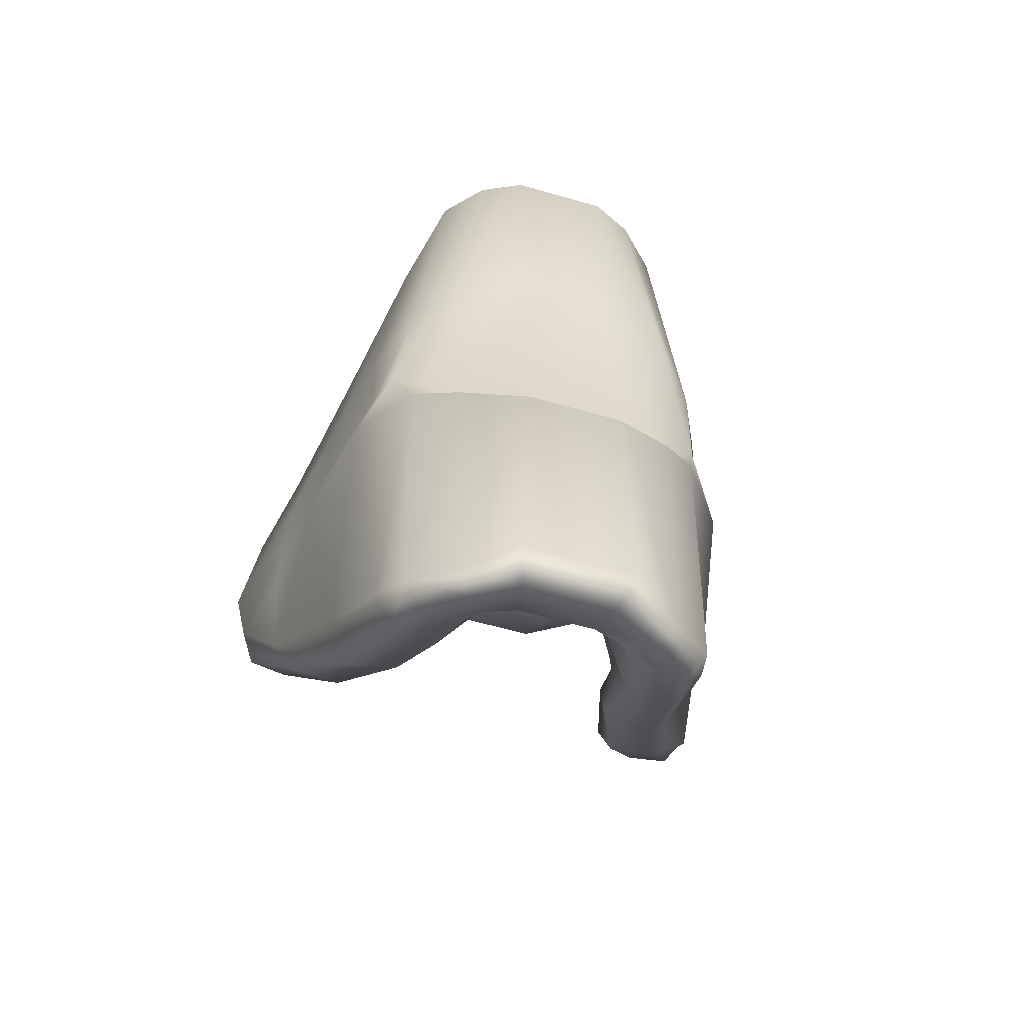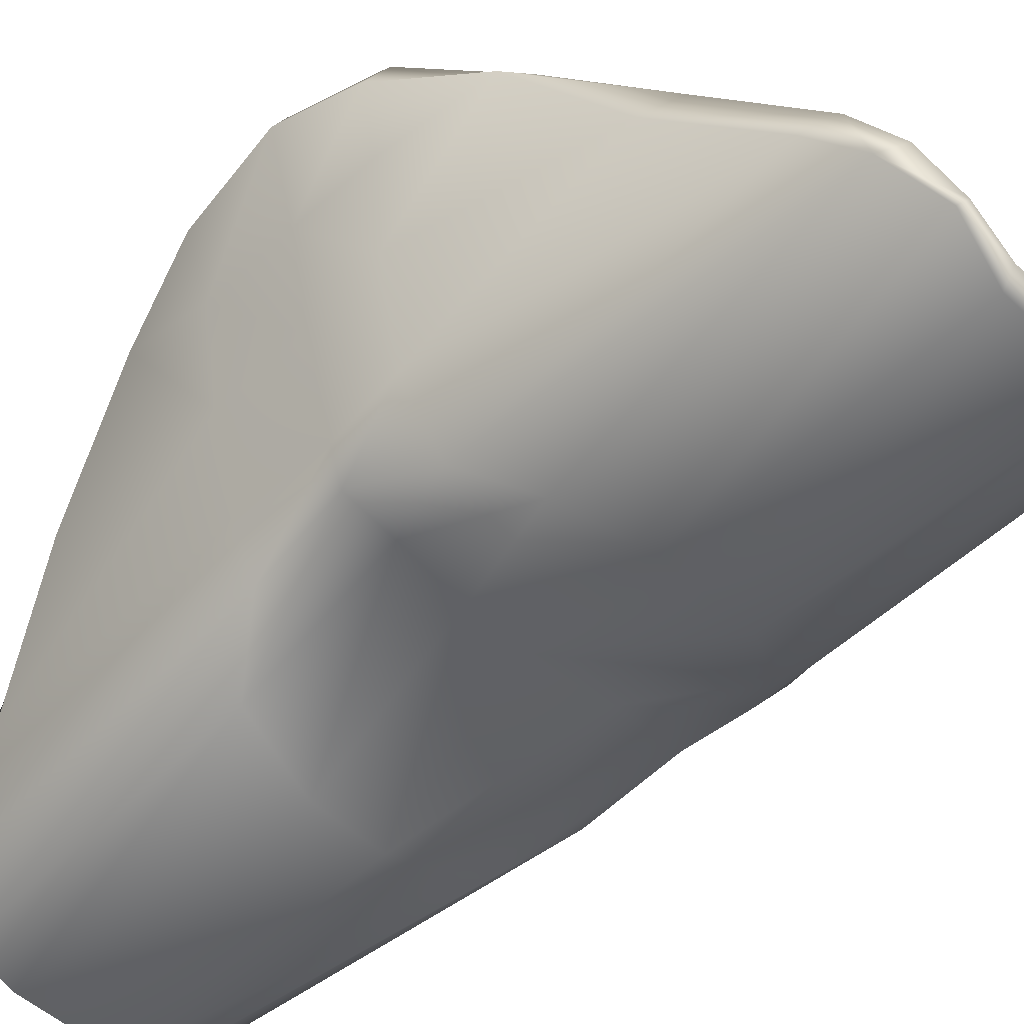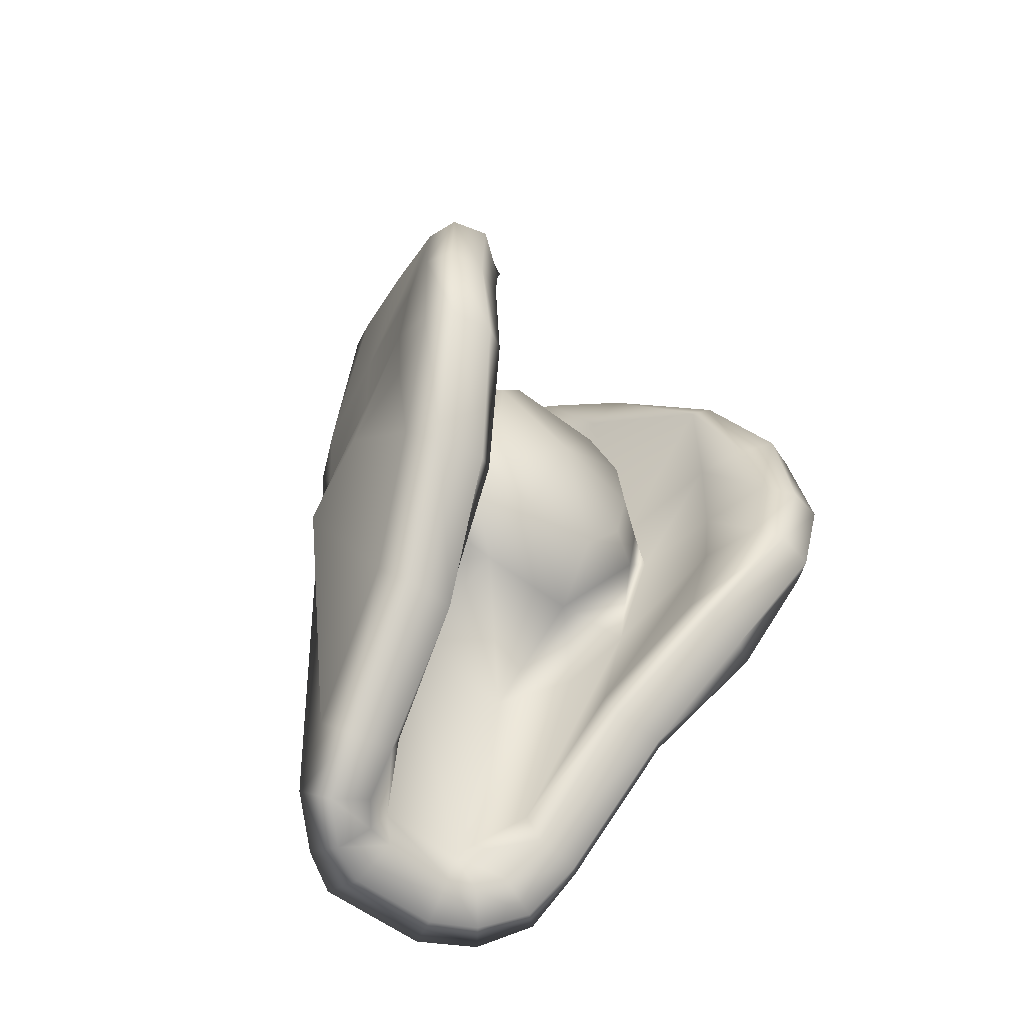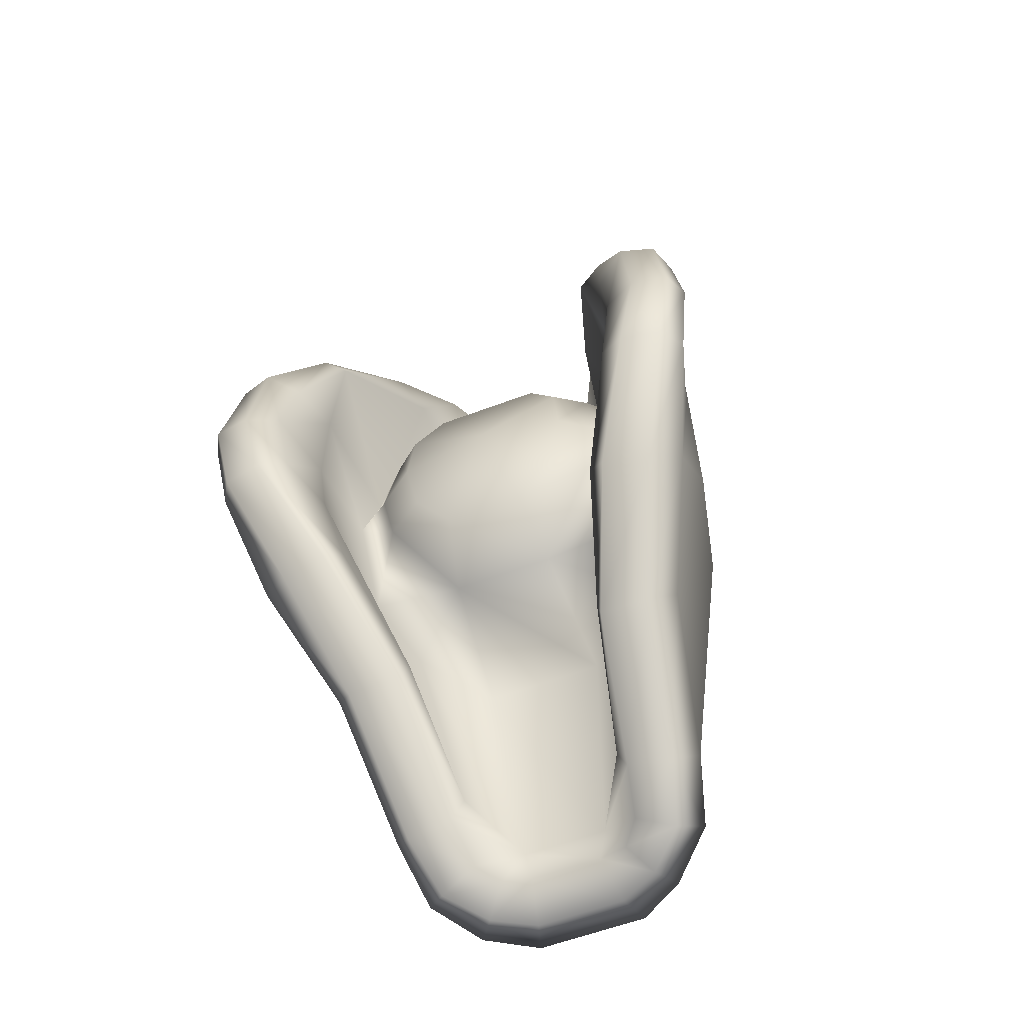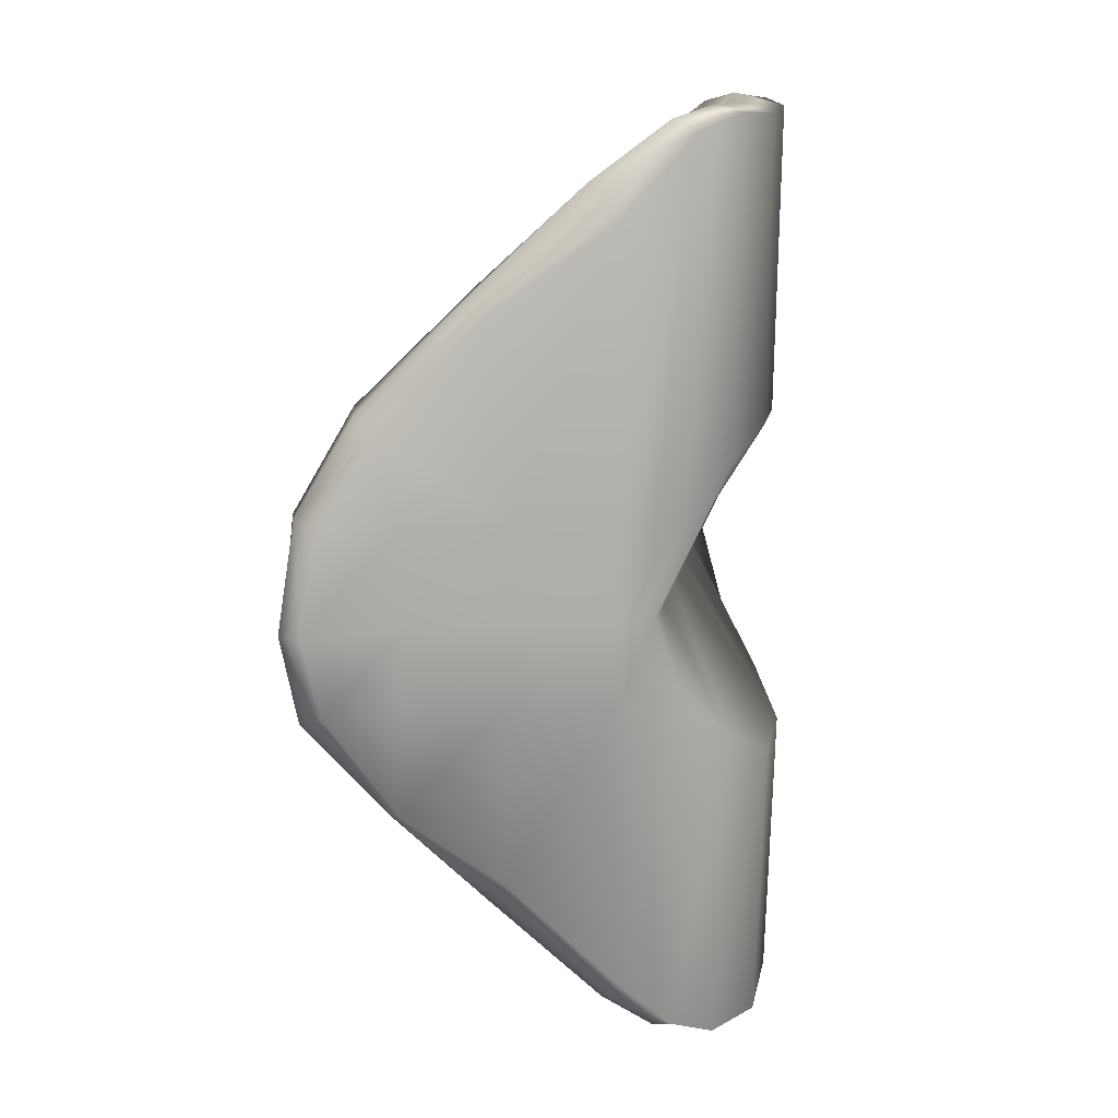
<metadata>
{"format":"obj","ext":"obj","renderer":"f3d","projection":"perspective","resolution":1024,"background":"white","views":[{"elev":-60.8,"azim":-16.3,"up":"+Z"},{"elev":-49.5,"azim":133.8,"up":"+Y"},{"elev":-55.9,"azim":140.9,"up":"+Z"},{"elev":-58.2,"azim":-158.5,"up":"+Z"},{"elev":15.9,"azim":-78.9,"up":"+Z"}]}
</metadata>
<code>
v 0.5543 0.805 -0.02901
v 0.4557 0.8691 -0.03024
v 0.4341 0.8495 0.1893
v 0.5272 0.7705 0.182
v 0.5279 0.7744 -0.1987
v 0.4138 0.8463 -0.2181
v 0.352 0.7448 0.3904
v 0.4765 0.6745 0.3587
v 0.4647 0.6425 -0.4147
v 0.3104 0.6956 -0.4213
v 0.372 0.4434 -0.5878
v 0.2212 0.4848 -0.6268
v 0.3247 0.2149 -0.8139
v 0.1886 0.2673 -0.8437
v 0.2082 0.03808 -0.9561
v 0.1329 0.1316 -0.9167
v 0.1697 0.1776 -0.8964
v 0.2937 0.1134 -0.9039
v 0.1118 -0.03652 -0.9437
v 0.07356 0.1153 -0.9095
v 0.2594 0.5204 0.6174
v 0.408 0.4768 0.5764
v 0.1952 0.3273 0.7832
v 0.3373 0.2284 0.7585
v 0.1754 0.1875 0.8917
v 0.2762 0.08551 0.9211
v 0.1053 -0.03133 0.9409
v 0.07371 0.1187 0.8998
v 0.1969 0.01382 0.949
v 0.1173 0.1357 0.8946
v 0.1893 0.2546 0.661
v 0.0914 0.1105 0.7779
v 0.2196 0.4647 0.5459
v 0.3006 0.7335 0.3324
v 0.3697 0.8103 0.1382
v 0.3896 0.8337 -0.02098
v 0.3629 0.8141 -0.1943
v 0.2764 0.6745 -0.4007
v 0.207 0.461 -0.5653
v 0.1643 0.2536 -0.782
v 0.08634 0.1161 -0.8325
v 0.08909 0.04677 0.9595
v 0.167 0.07742 0.9608
v 0.2395 0.1456 0.9389
v 0.3023 0.2927 0.8255
v 0.3542 0.5103 0.6135
v 0.4358 0.7217 0.3892
v 0.5036 0.8259 0.1955
v 0.5286 0.8566 -0.03038
v 0.4944 0.8314 -0.2215
v 0.4058 0.6804 -0.4338
v 0.3245 0.4934 -0.6438
v 0.281 0.2634 -0.8606
v 0.248 0.1591 -0.9331
v 0.1745 0.08495 -0.9587
v 0.08992 0.0347 -0.9562
v 0.09711 -0.05275 -0.3573
v 0.2291 0.01295 -0.2832
v 0.3157 0.09649 -0.1759
v 0.4075 0.2142 -0.1761
v 0.4581 0.4332 -0.1794
v 0.4862 0.6317 -0.1885
v 0.4874 0.6217 -0.01783
v 0.4337 0.4268 -0.008404
v 0.3799 0.2205 -0.01395
v 0.3499 0.1488 -0.009954
v 0.478 0.6312 0.177
v 0.4335 0.4187 0.1838
v 0.3873 0.2133 0.1777
v 0.3356 0.1047 0.1767
v 0.2477 0.01371 0.2887
v 0.07518 -0.02619 0.3263
v 0.2237 0.1658 0.01058
v 0.06273 0.1738 0.03454
v 0.3333 0.6849 -0.1806
v 0.3565 0.6817 -0.01803
v 0.34 0.7032 0.1483
v 0.3282 0.4372 0.1709
v 0.3468 0.4784 0.02007
v 0.3307 0.3967 -0.1931
v 0.2641 0.2916 -0.3012
v 0.1214 0.2122 -0.4104
v 0.1907 0.2239 0.3713
v 0.08692 0.2286 0.418
v 0.1291 0.4863 0.3056
v 0.2323 0.531 0.1604
v 0.2666 0.5334 0.007587
v 0.2313 0.5452 -0.153
v 0.1037 0.4587 -0.3276
v 0.08109 0.5745 -0.2349
v 0.1542 0.5921 -0.1424
v 0.1844 0.5931 0.005377
v 0.1726 0.5861 0.1355
v 0.1102 0.5687 0.2256
v 0 0.6078 0.03017
v -0.5543 0.805 -0.02901
v -0.4557 0.8691 -0.03024
v -0.4341 0.8495 0.1893
v -0.5272 0.7705 0.182
v -0.5279 0.7744 -0.1987
v -0.4138 0.8463 -0.2181
v -0.352 0.7448 0.3904
v -0.4765 0.6745 0.3587
v -0.4647 0.6425 -0.4147
v -0.3104 0.6956 -0.4213
v -0.372 0.4434 -0.5878
v -0.2212 0.4848 -0.6268
v -0.3247 0.2149 -0.8139
v -0.1886 0.2673 -0.8437
v -0.2082 0.03808 -0.9561
v -0.1329 0.1316 -0.9167
v -0.1697 0.1776 -0.8964
v -0.2937 0.1134 -0.9039
v -0.1118 -0.03652 -0.9437
v -0.07356 0.1153 -0.9095
v -0.2594 0.5204 0.6174
v -0.408 0.4768 0.5764
v -0.1952 0.3273 0.7832
v -0.3373 0.2284 0.7585
v -0.1754 0.1875 0.8917
v -0.2762 0.08551 0.9211
v -0.1053 -0.03133 0.9409
v -0.07371 0.1187 0.8998
v -0.1969 0.01382 0.949
v -0.1173 0.1357 0.8946
v -0.1893 0.2546 0.661
v -0.0914 0.1105 0.7779
v -0.2196 0.4647 0.5459
v -0.3006 0.7335 0.3324
v -0.3697 0.8103 0.1382
v -0.3896 0.8337 -0.02098
v -0.3629 0.8141 -0.1943
v -0.2764 0.6745 -0.4007
v -0.207 0.461 -0.5653
v -0.1643 0.2536 -0.782
v -0.08634 0.1161 -0.8325
v -0.08909 0.04677 0.9595
v -0.167 0.07742 0.9608
v -0.2395 0.1456 0.9389
v -0.3023 0.2927 0.8255
v -0.3542 0.5103 0.6135
v -0.4358 0.7217 0.3892
v -0.5036 0.8259 0.1955
v -0.5286 0.8566 -0.03038
v -0.4944 0.8314 -0.2215
v -0.4058 0.6804 -0.4338
v -0.3245 0.4934 -0.6438
v -0.281 0.2634 -0.8606
v -0.248 0.1591 -0.9331
v -0.1745 0.08495 -0.9587
v -0.08992 0.0347 -0.9562
v -0.09711 -0.05275 -0.3573
v -0.2291 0.01295 -0.2832
v -0.3157 0.09649 -0.1759
v -0.4075 0.2142 -0.1761
v -0.4581 0.4332 -0.1794
v -0.4862 0.6317 -0.1885
v -0.4874 0.6217 -0.01783
v -0.4337 0.4268 -0.008404
v -0.3799 0.2205 -0.01395
v -0.3499 0.1488 -0.009954
v -0.478 0.6312 0.177
v -0.4335 0.4187 0.1838
v -0.3873 0.2133 0.1777
v -0.3356 0.1047 0.1767
v -0.2477 0.01371 0.2887
v -0.07518 -0.02619 0.3263
v -0.2237 0.1658 0.01058
v -0.06273 0.1738 0.03454
v -0.3333 0.6849 -0.1806
v -0.3565 0.6817 -0.01803
v -0.34 0.7032 0.1483
v -0.3282 0.4372 0.1709
v -0.3468 0.4784 0.02007
v -0.3307 0.3967 -0.1931
v -0.2641 0.2916 -0.3012
v -0.1214 0.2122 -0.4104
v -0.1907 0.2239 0.3713
v -0.08692 0.2286 0.418
v -0.1291 0.4863 0.3056
v -0.2323 0.531 0.1604
v -0.2666 0.5334 0.007587
v -0.2313 0.5452 -0.153
v -0.1037 0.4587 -0.3276
v -0.08109 0.5745 -0.2349
v -0.1542 0.5921 -0.1424
v -0.1844 0.5931 0.005377
v -0.1726 0.5861 0.1355
v -0.1102 0.5687 0.2256
f 48 49 2 3
f 6 2 49 50
f 47 48 3 7
f 50 51 10 6
f 51 52 12 10
f 14 12 52 53
f 16 17 54 55
f 55 56 20 16
f 53 54 17 14
f 20 56 151 115
f 7 21 46 47
f 21 23 45 46
f 23 25 44 45
f 28 42 43 30
f 42 28 123 137
f 30 43 44 25
f 23 31 32 25
f 23 21 33 31
f 21 7 34 33
f 7 3 35 34
f 36 35 3 2
f 37 36 2 6
f 6 10 38 37
f 10 12 39 38
f 12 14 40 39
f 41 40 14 17
f 16 41 17
f 20 41 16
f 41 20 115 136
f 27 42 137 122
f 43 42 27 29
f 44 43 29 26
f 45 44 26 24
f 46 45 24 22
f 47 46 22 8
f 8 4 48 47
f 1 49 48 4
f 50 49 1 5
f 5 9 51 50
f 9 11 52 51
f 53 52 11 13
f 18 54 53 13
f 55 54 18 15
f 15 19 56 55
f 56 19 114 151
f 19 57 152 114
f 15 58 57 19
f 18 59 58 15
f 13 60 59 18
f 11 61 60 13
f 9 62 61 11
f 63 62 5 1
f 62 9 5
f 61 62 63 64
f 64 65 60 61
f 66 59 60 65
f 1 4 67 63
f 64 63 67 68
f 68 69 65 64
f 70 66 65 69
f 69 24 26 70
f 24 69 68 22
f 8 22 68 67
f 4 8 67
f 29 71 70 26
f 27 72 71 29
f 72 27 122 167
f 73 58 59 66
f 71 73 66 70
f 72 74 73 71
f 58 73 74 57
f 74 72 167 169
f 57 74 169 152
f 32 30 25
f 32 28 30
f 28 32 127 123
f 76 36 37 75
f 77 35 36 76
f 34 35 77
f 78 33 34 77
f 79 78 77 76
f 76 75 80 79
f 75 38 39 80
f 38 75 37
f 80 39 40 81
f 41 82 81 40
f 82 41 136 177
f 83 31 33 78
f 84 32 31 83
f 32 84 179 127
f 84 85 180 179
f 83 85 84
f 86 85 83 78
f 87 86 78 79
f 88 87 79 80
f 89 88 80 81
f 89 81 82
f 89 82 177 184
f 90 89 184 185
f 90 91 88 89
f 91 92 87 88
f 92 93 86 87
f 93 94 85 86
f 85 94 189 180
f 95 90 185
f 95 91 90
f 92 91 95
f 93 92 95
f 95 94 93
f 94 95 189
f 143 98 97 144
f 101 145 144 97
f 142 102 98 143
f 145 101 105 146
f 146 105 107 147
f 109 148 147 107
f 111 150 149 112
f 150 111 115 151
f 148 109 112 149
f 102 142 141 116
f 116 141 140 118
f 118 140 139 120
f 123 125 138 137
f 125 120 139 138
f 118 120 127 126
f 118 126 128 116
f 116 128 129 102
f 102 129 130 98
f 131 97 98 130
f 132 101 97 131
f 101 132 133 105
f 105 133 134 107
f 107 134 135 109
f 136 112 109 135
f 111 112 136
f 115 111 136
f 138 124 122 137
f 139 121 124 138
f 140 119 121 139
f 141 117 119 140
f 142 103 117 141
f 103 142 143 99
f 96 99 143 144
f 145 100 96 144
f 100 145 146 104
f 104 146 147 106
f 148 108 106 147
f 113 108 148 149
f 150 110 113 149
f 110 150 151 114
f 110 114 152 153
f 113 110 153 154
f 108 113 154 155
f 106 108 155 156
f 104 106 156 157
f 158 96 100 157
f 157 100 104
f 156 159 158 157
f 159 156 155 160
f 161 160 155 154
f 96 158 162 99
f 159 163 162 158
f 163 159 160 164
f 165 164 160 161
f 164 165 121 119
f 119 117 163 164
f 103 162 163 117
f 99 162 103
f 124 121 165 166
f 122 124 166 167
f 168 161 154 153
f 166 165 161 168
f 167 166 168 169
f 153 152 169 168
f 127 120 125
f 127 125 123
f 171 170 132 131
f 172 171 131 130
f 129 172 130
f 173 172 129 128
f 174 171 172 173
f 171 174 175 170
f 170 175 134 133
f 133 132 170
f 175 176 135 134
f 136 135 176 177
f 178 173 128 126
f 179 178 126 127
f 178 179 180
f 181 173 178 180
f 182 174 173 181
f 183 175 174 182
f 184 176 175 183
f 184 177 176
f 185 184 183 186
f 186 183 182 187
f 187 182 181 188
f 188 181 180 189
f 95 185 186
f 187 95 186
f 188 95 187
f 95 188 189

</code>
